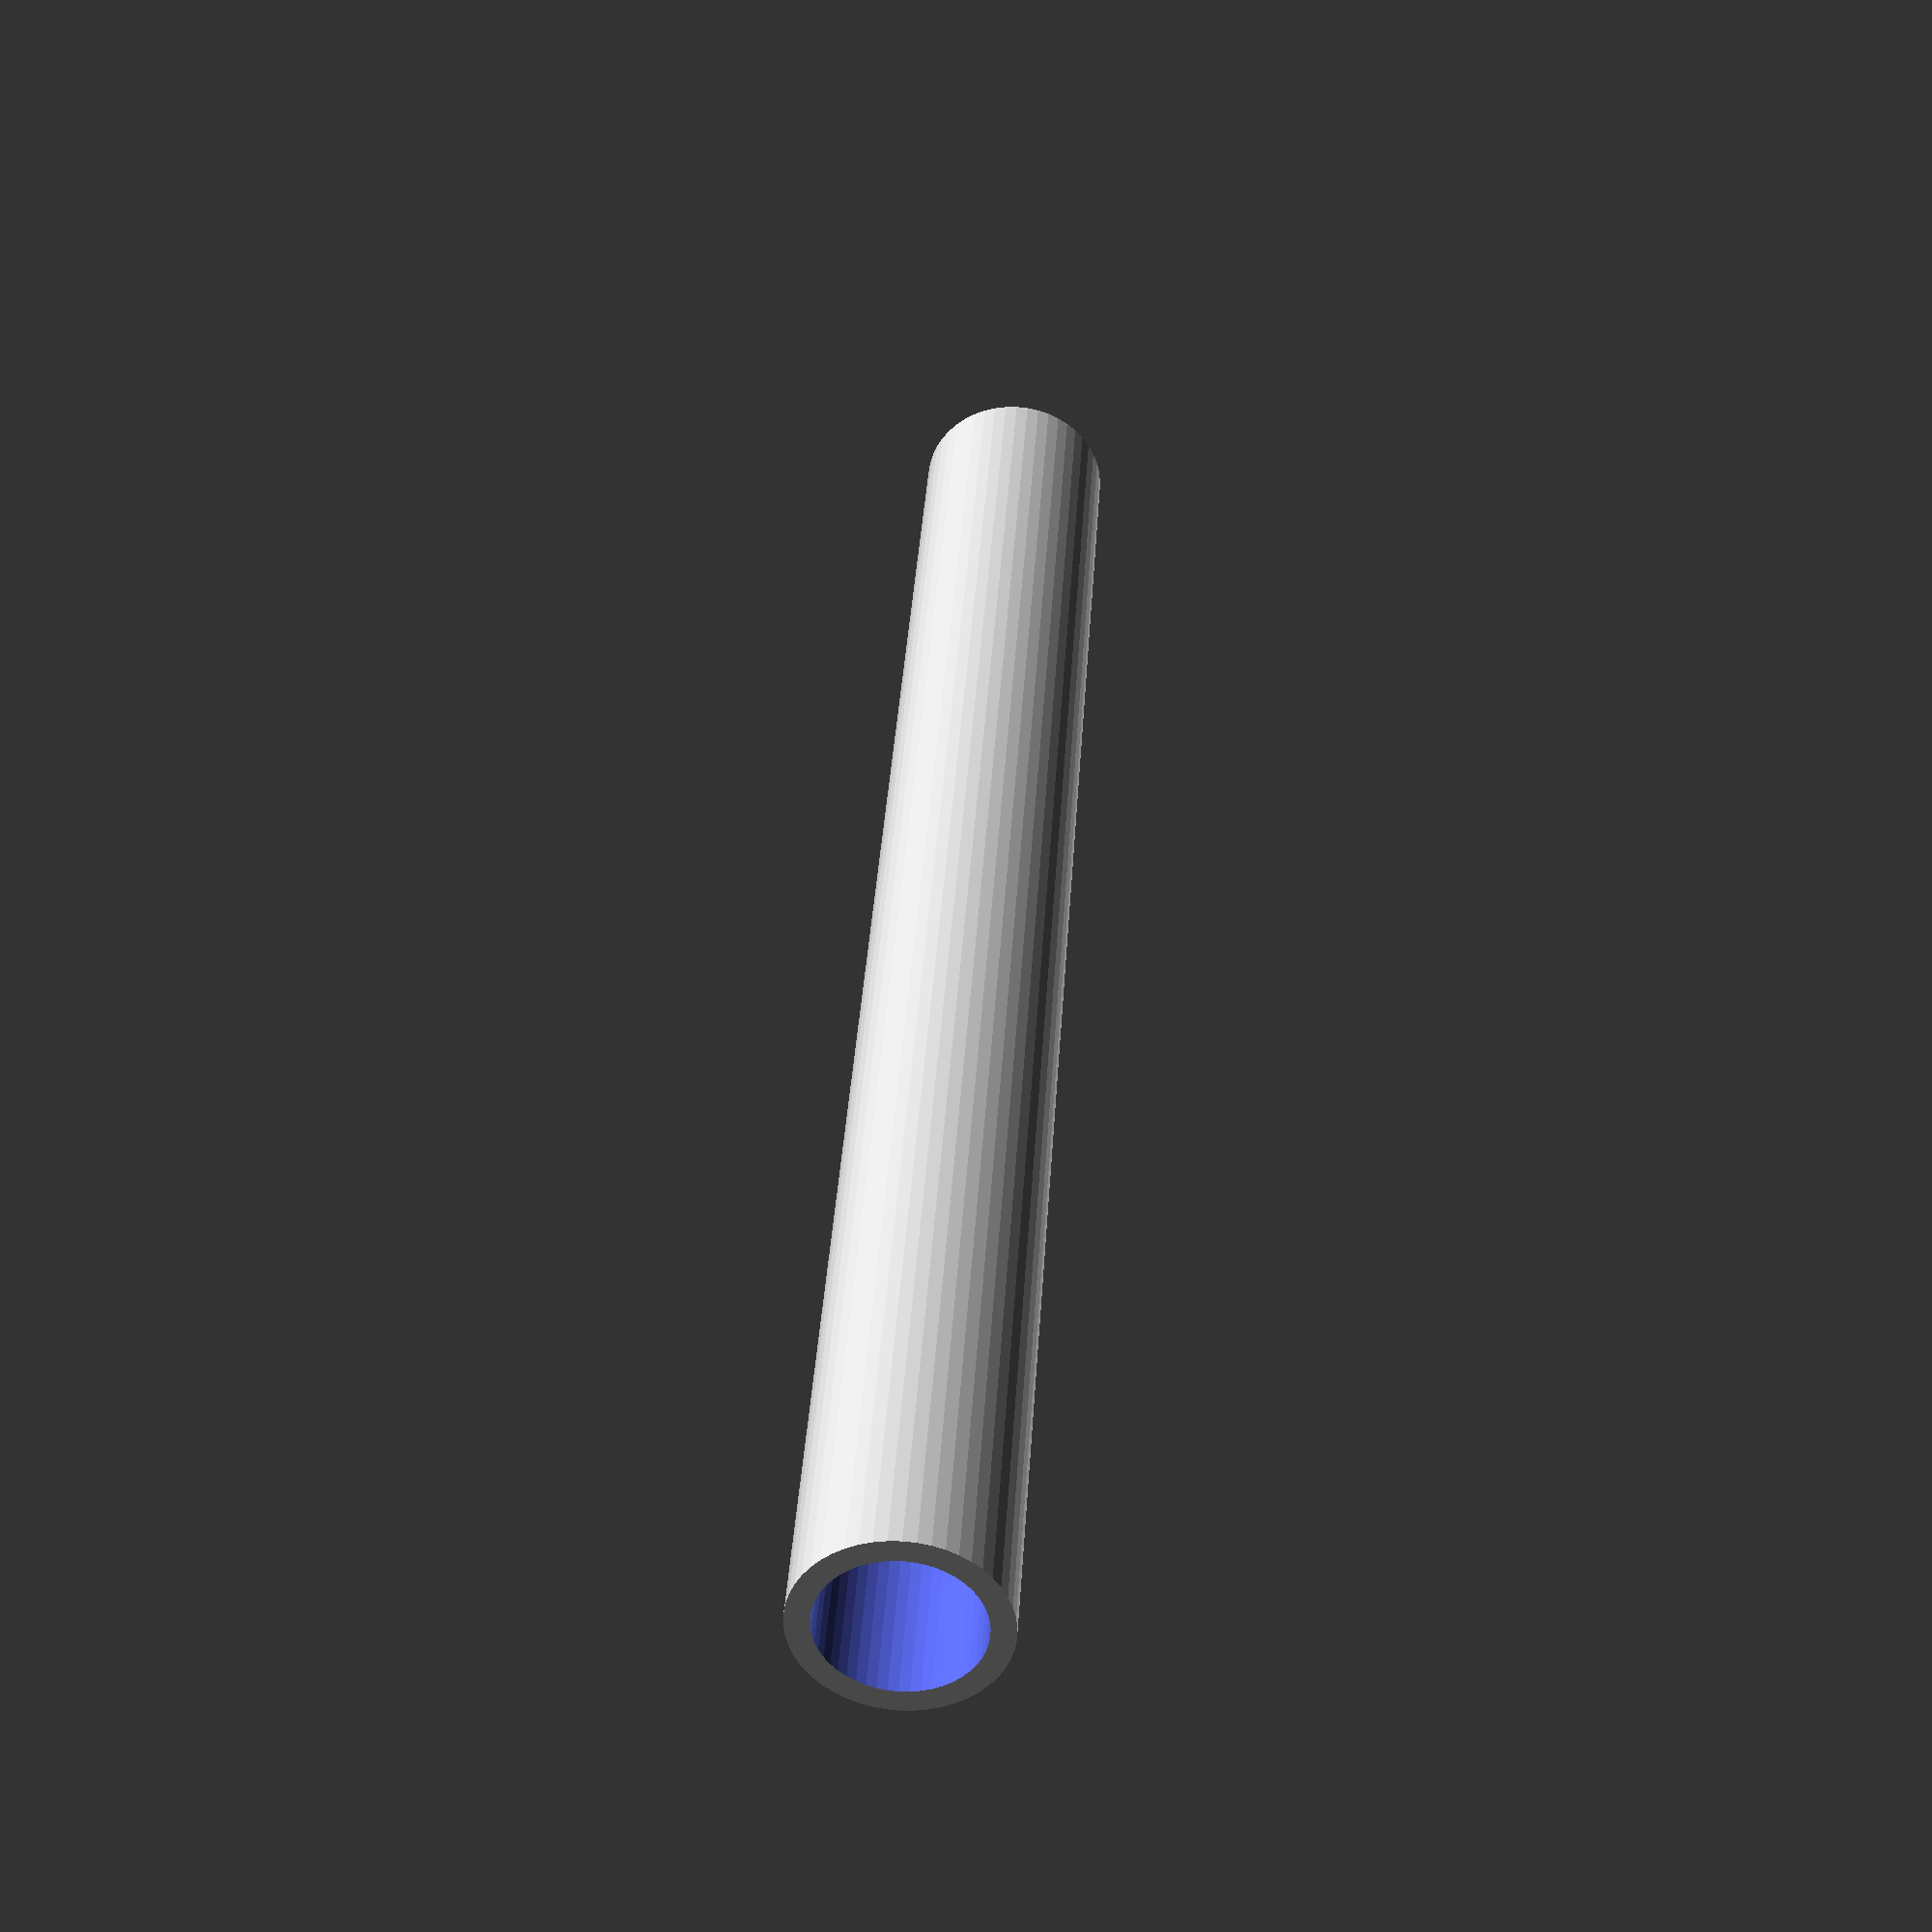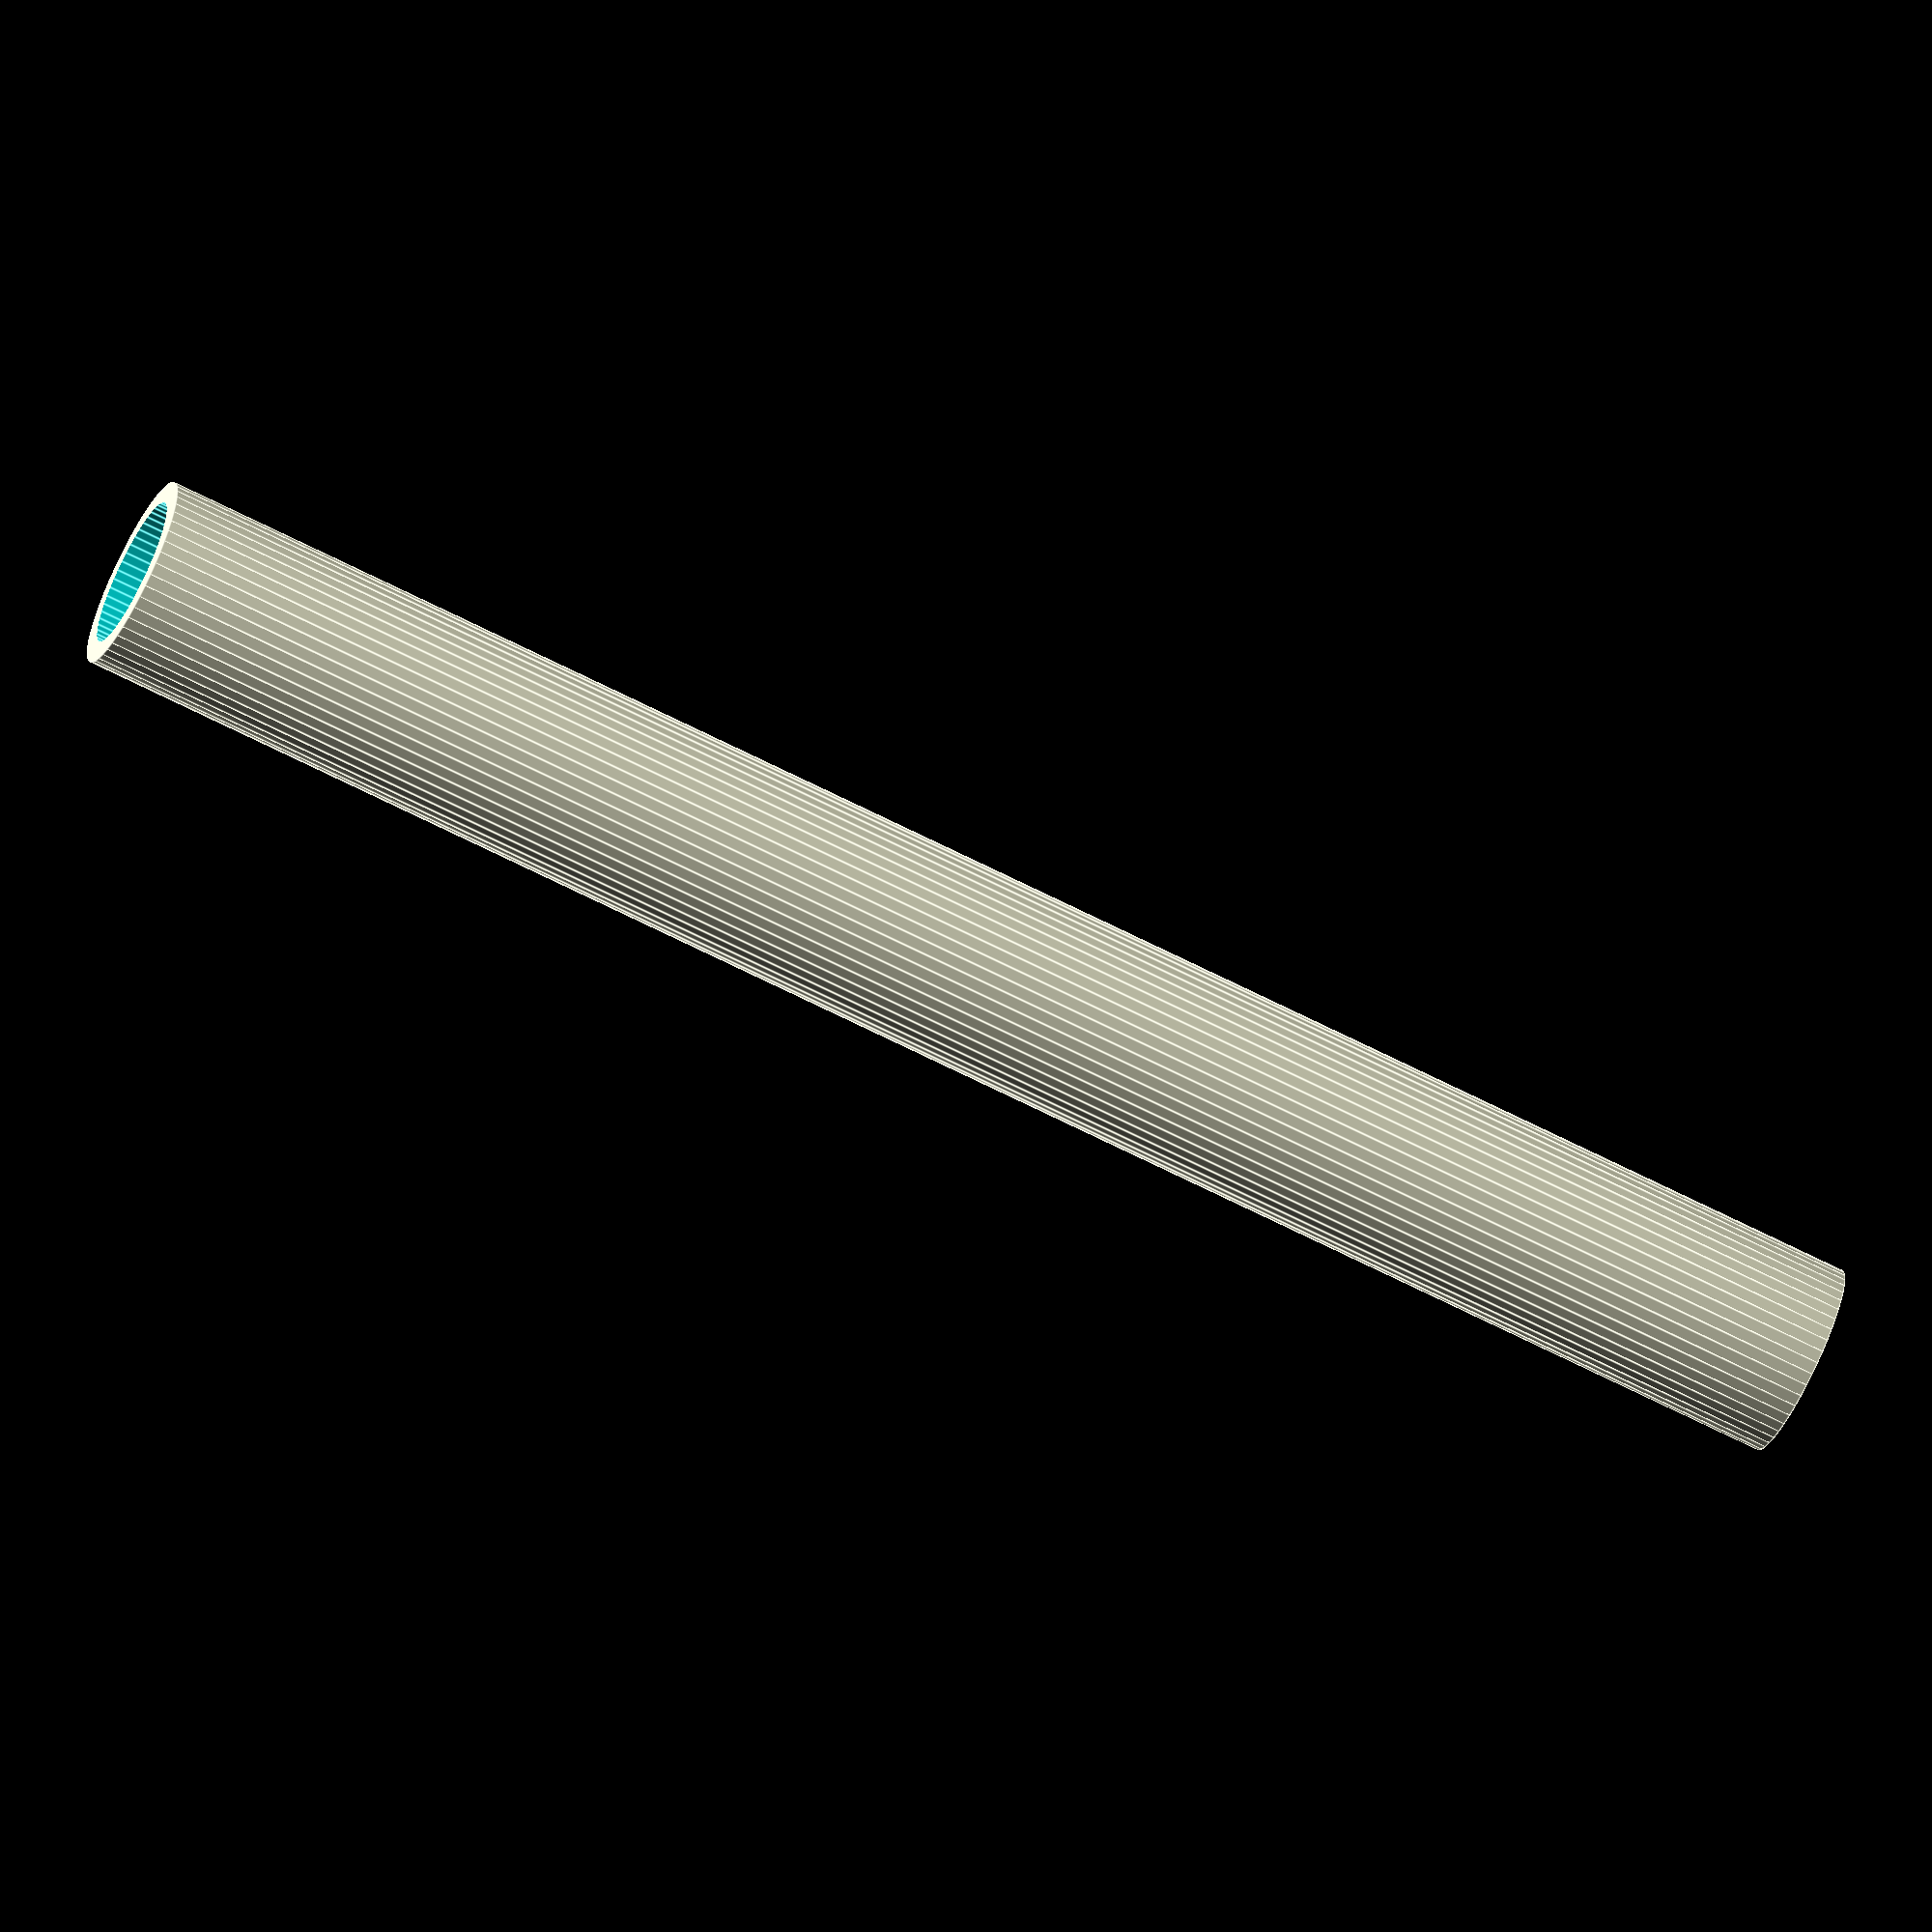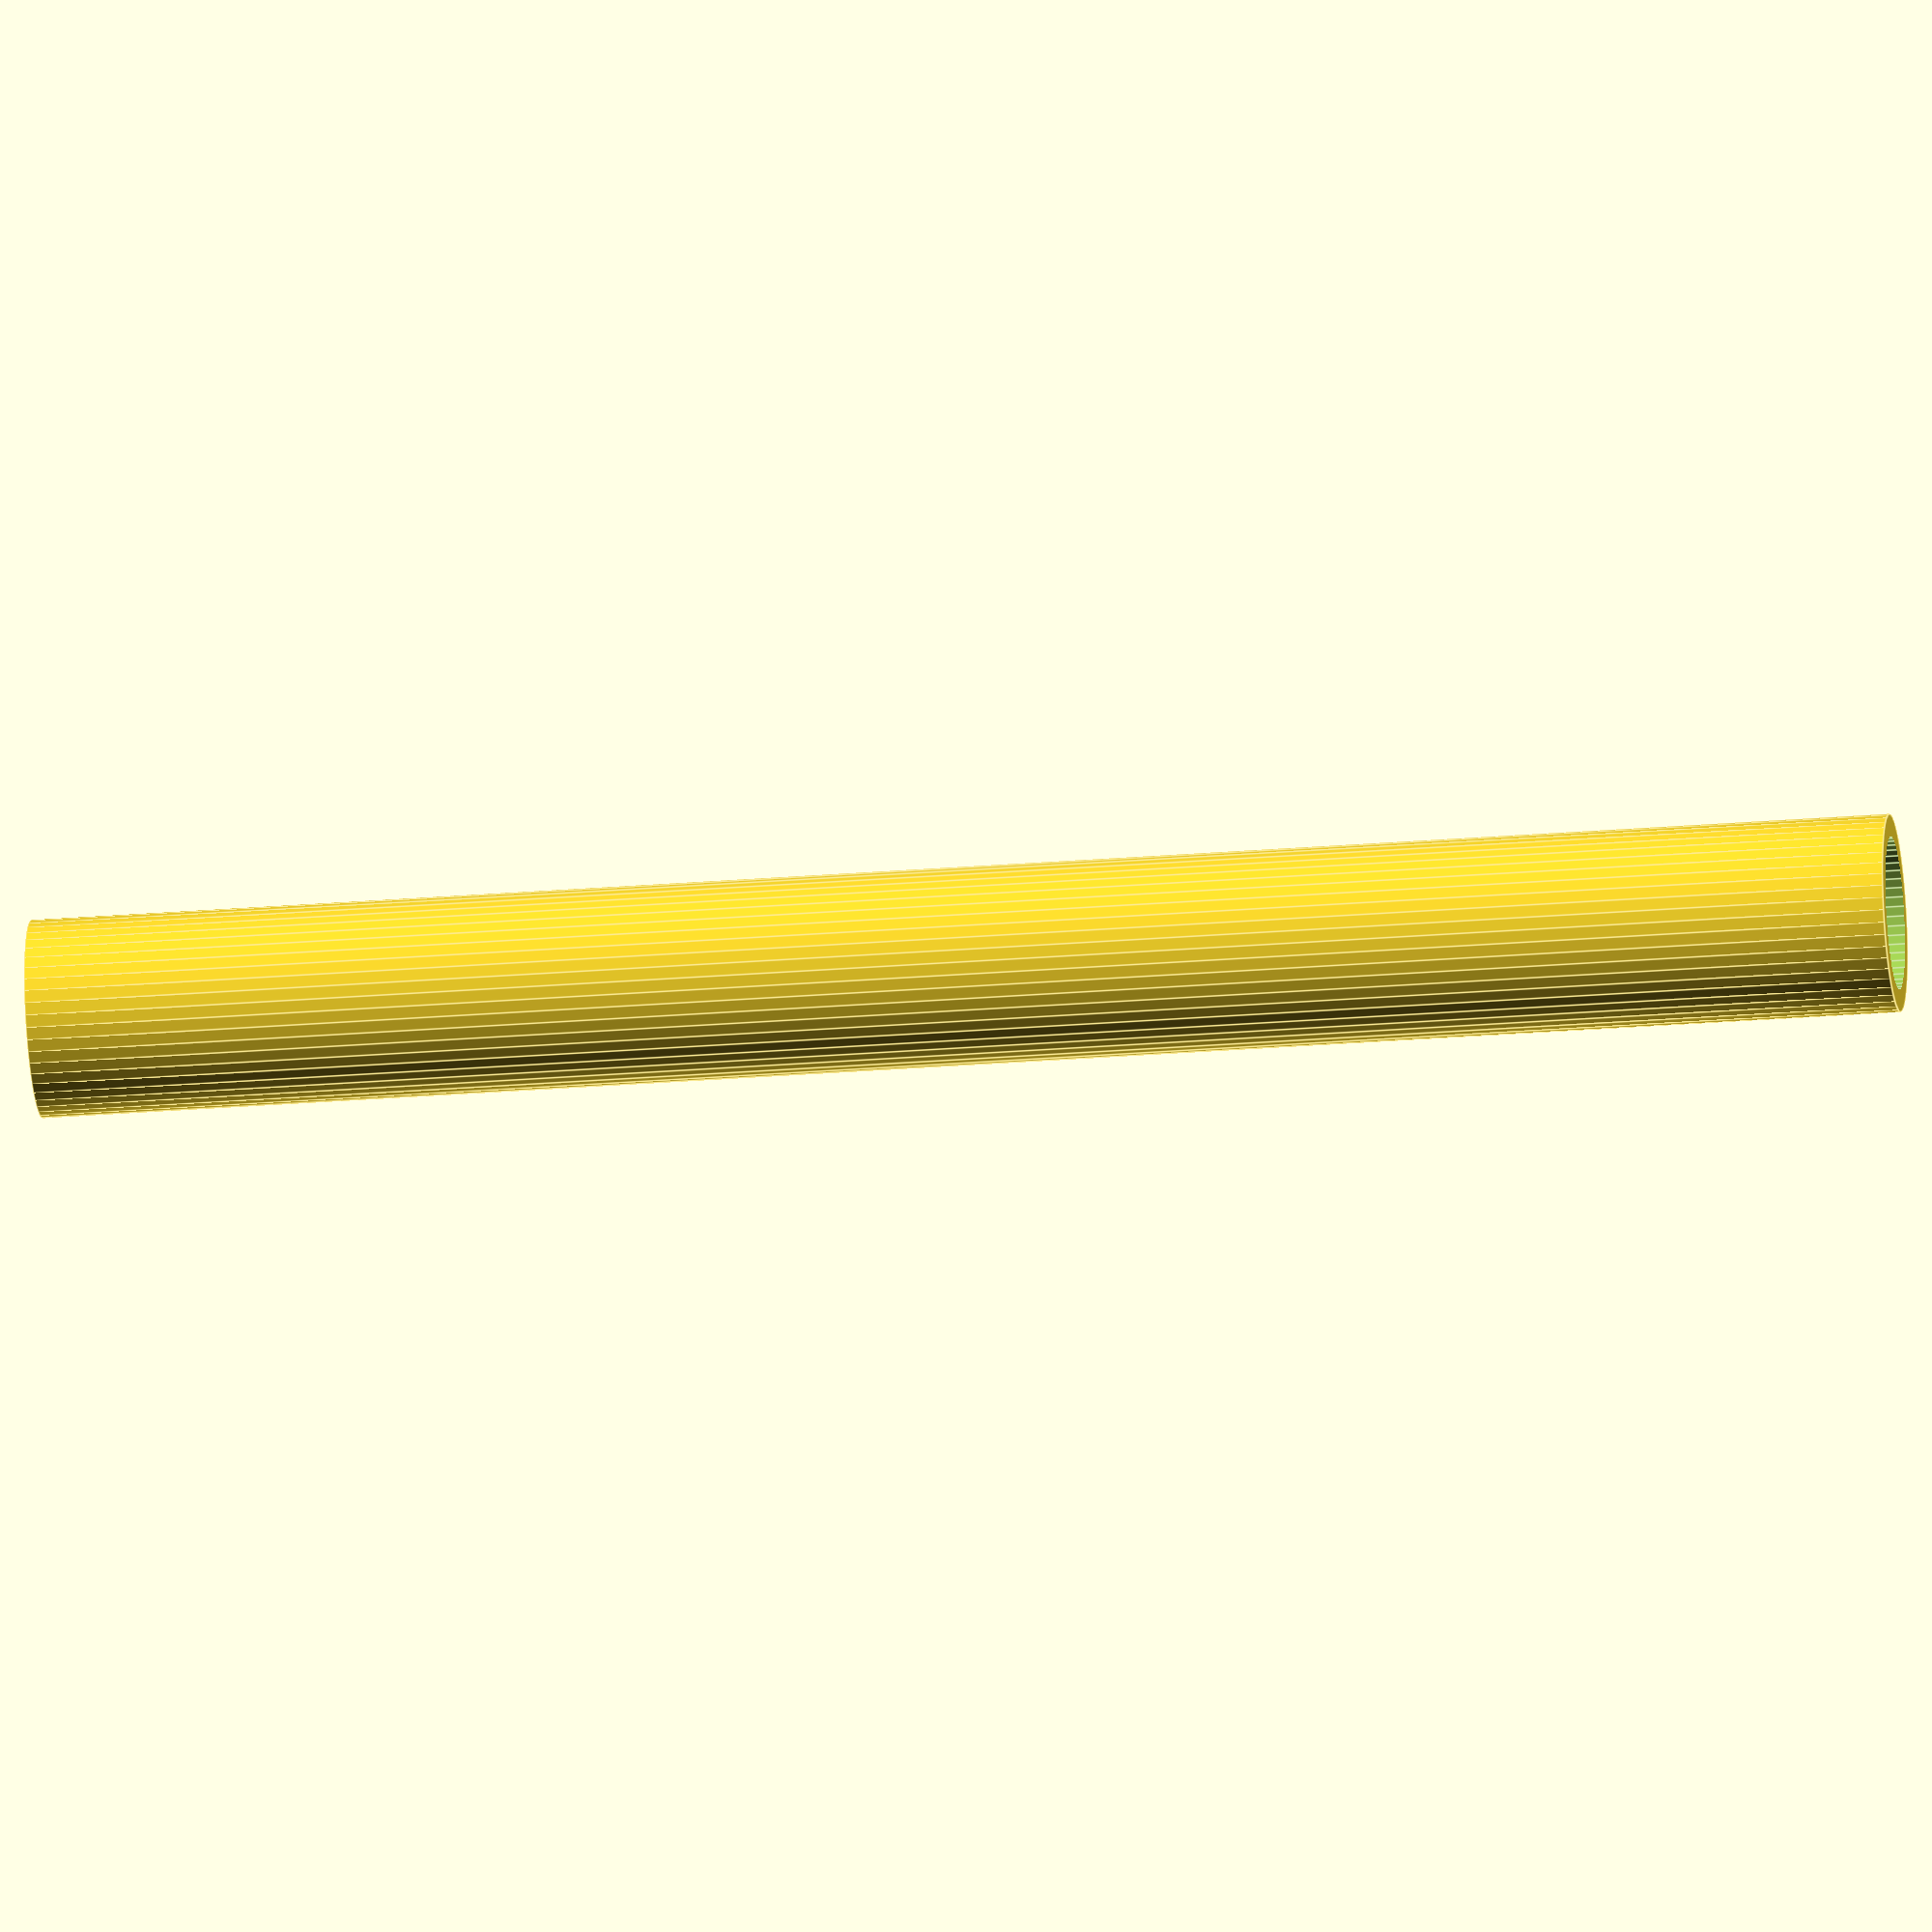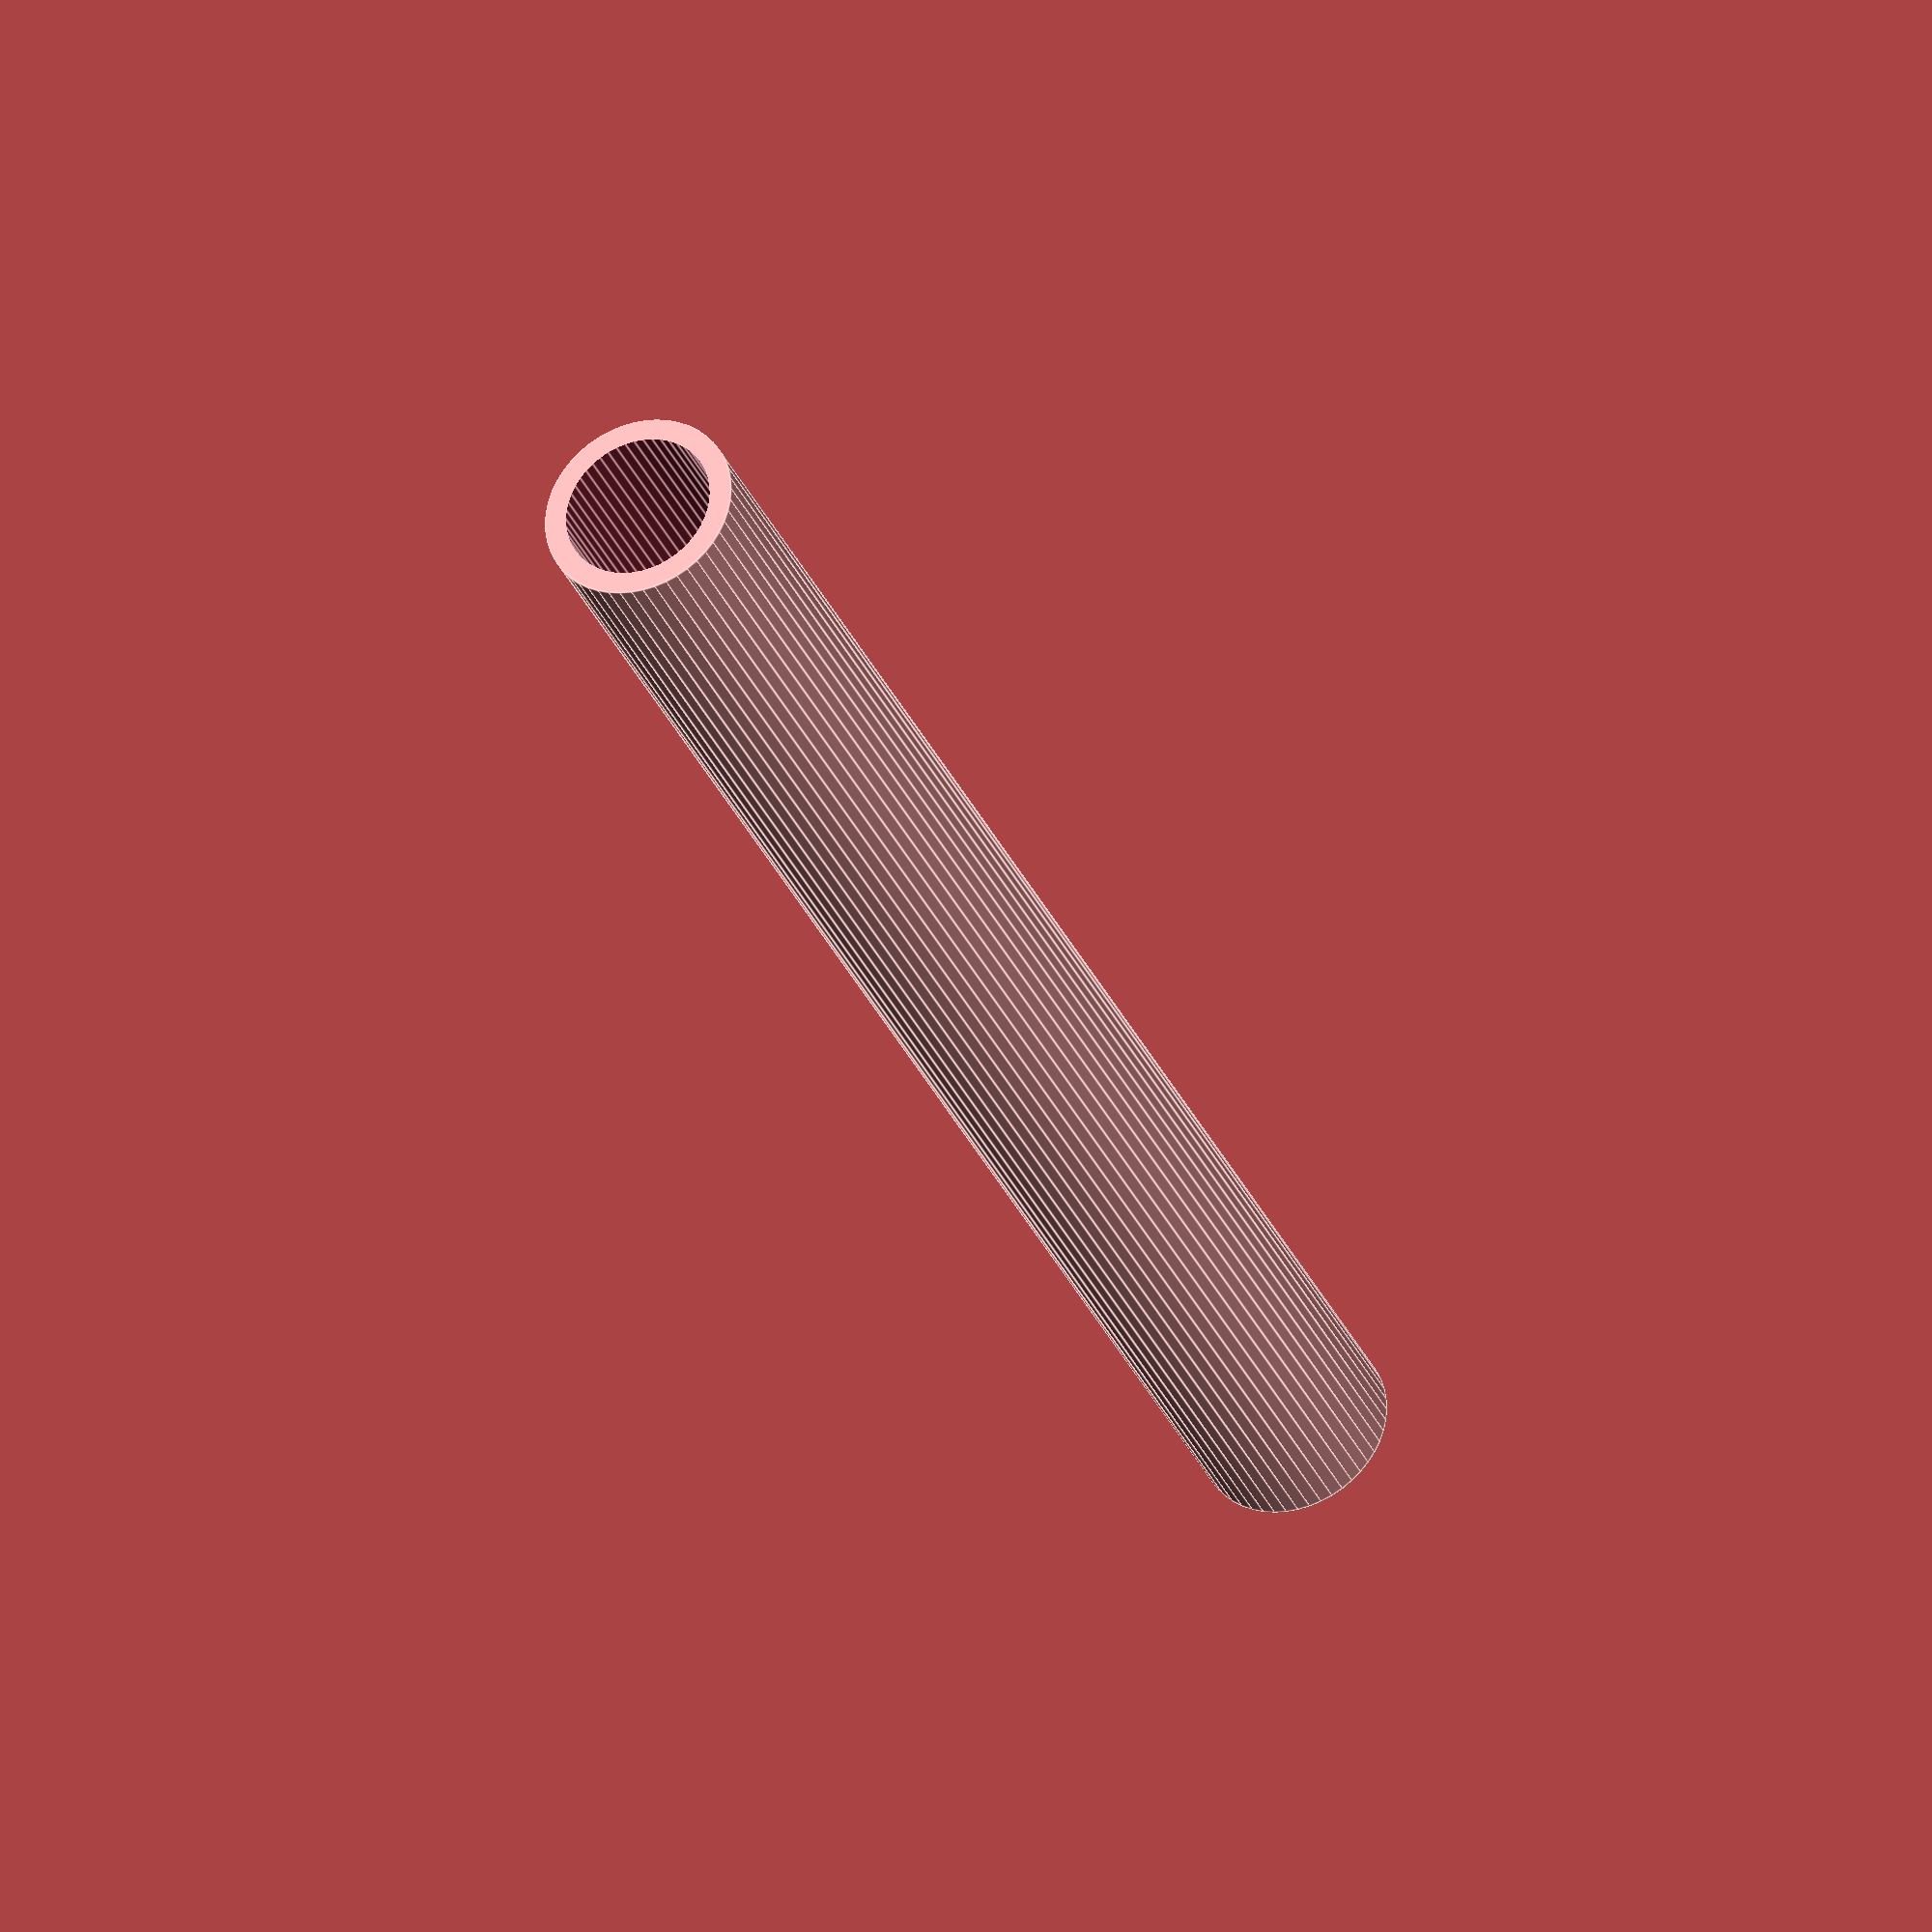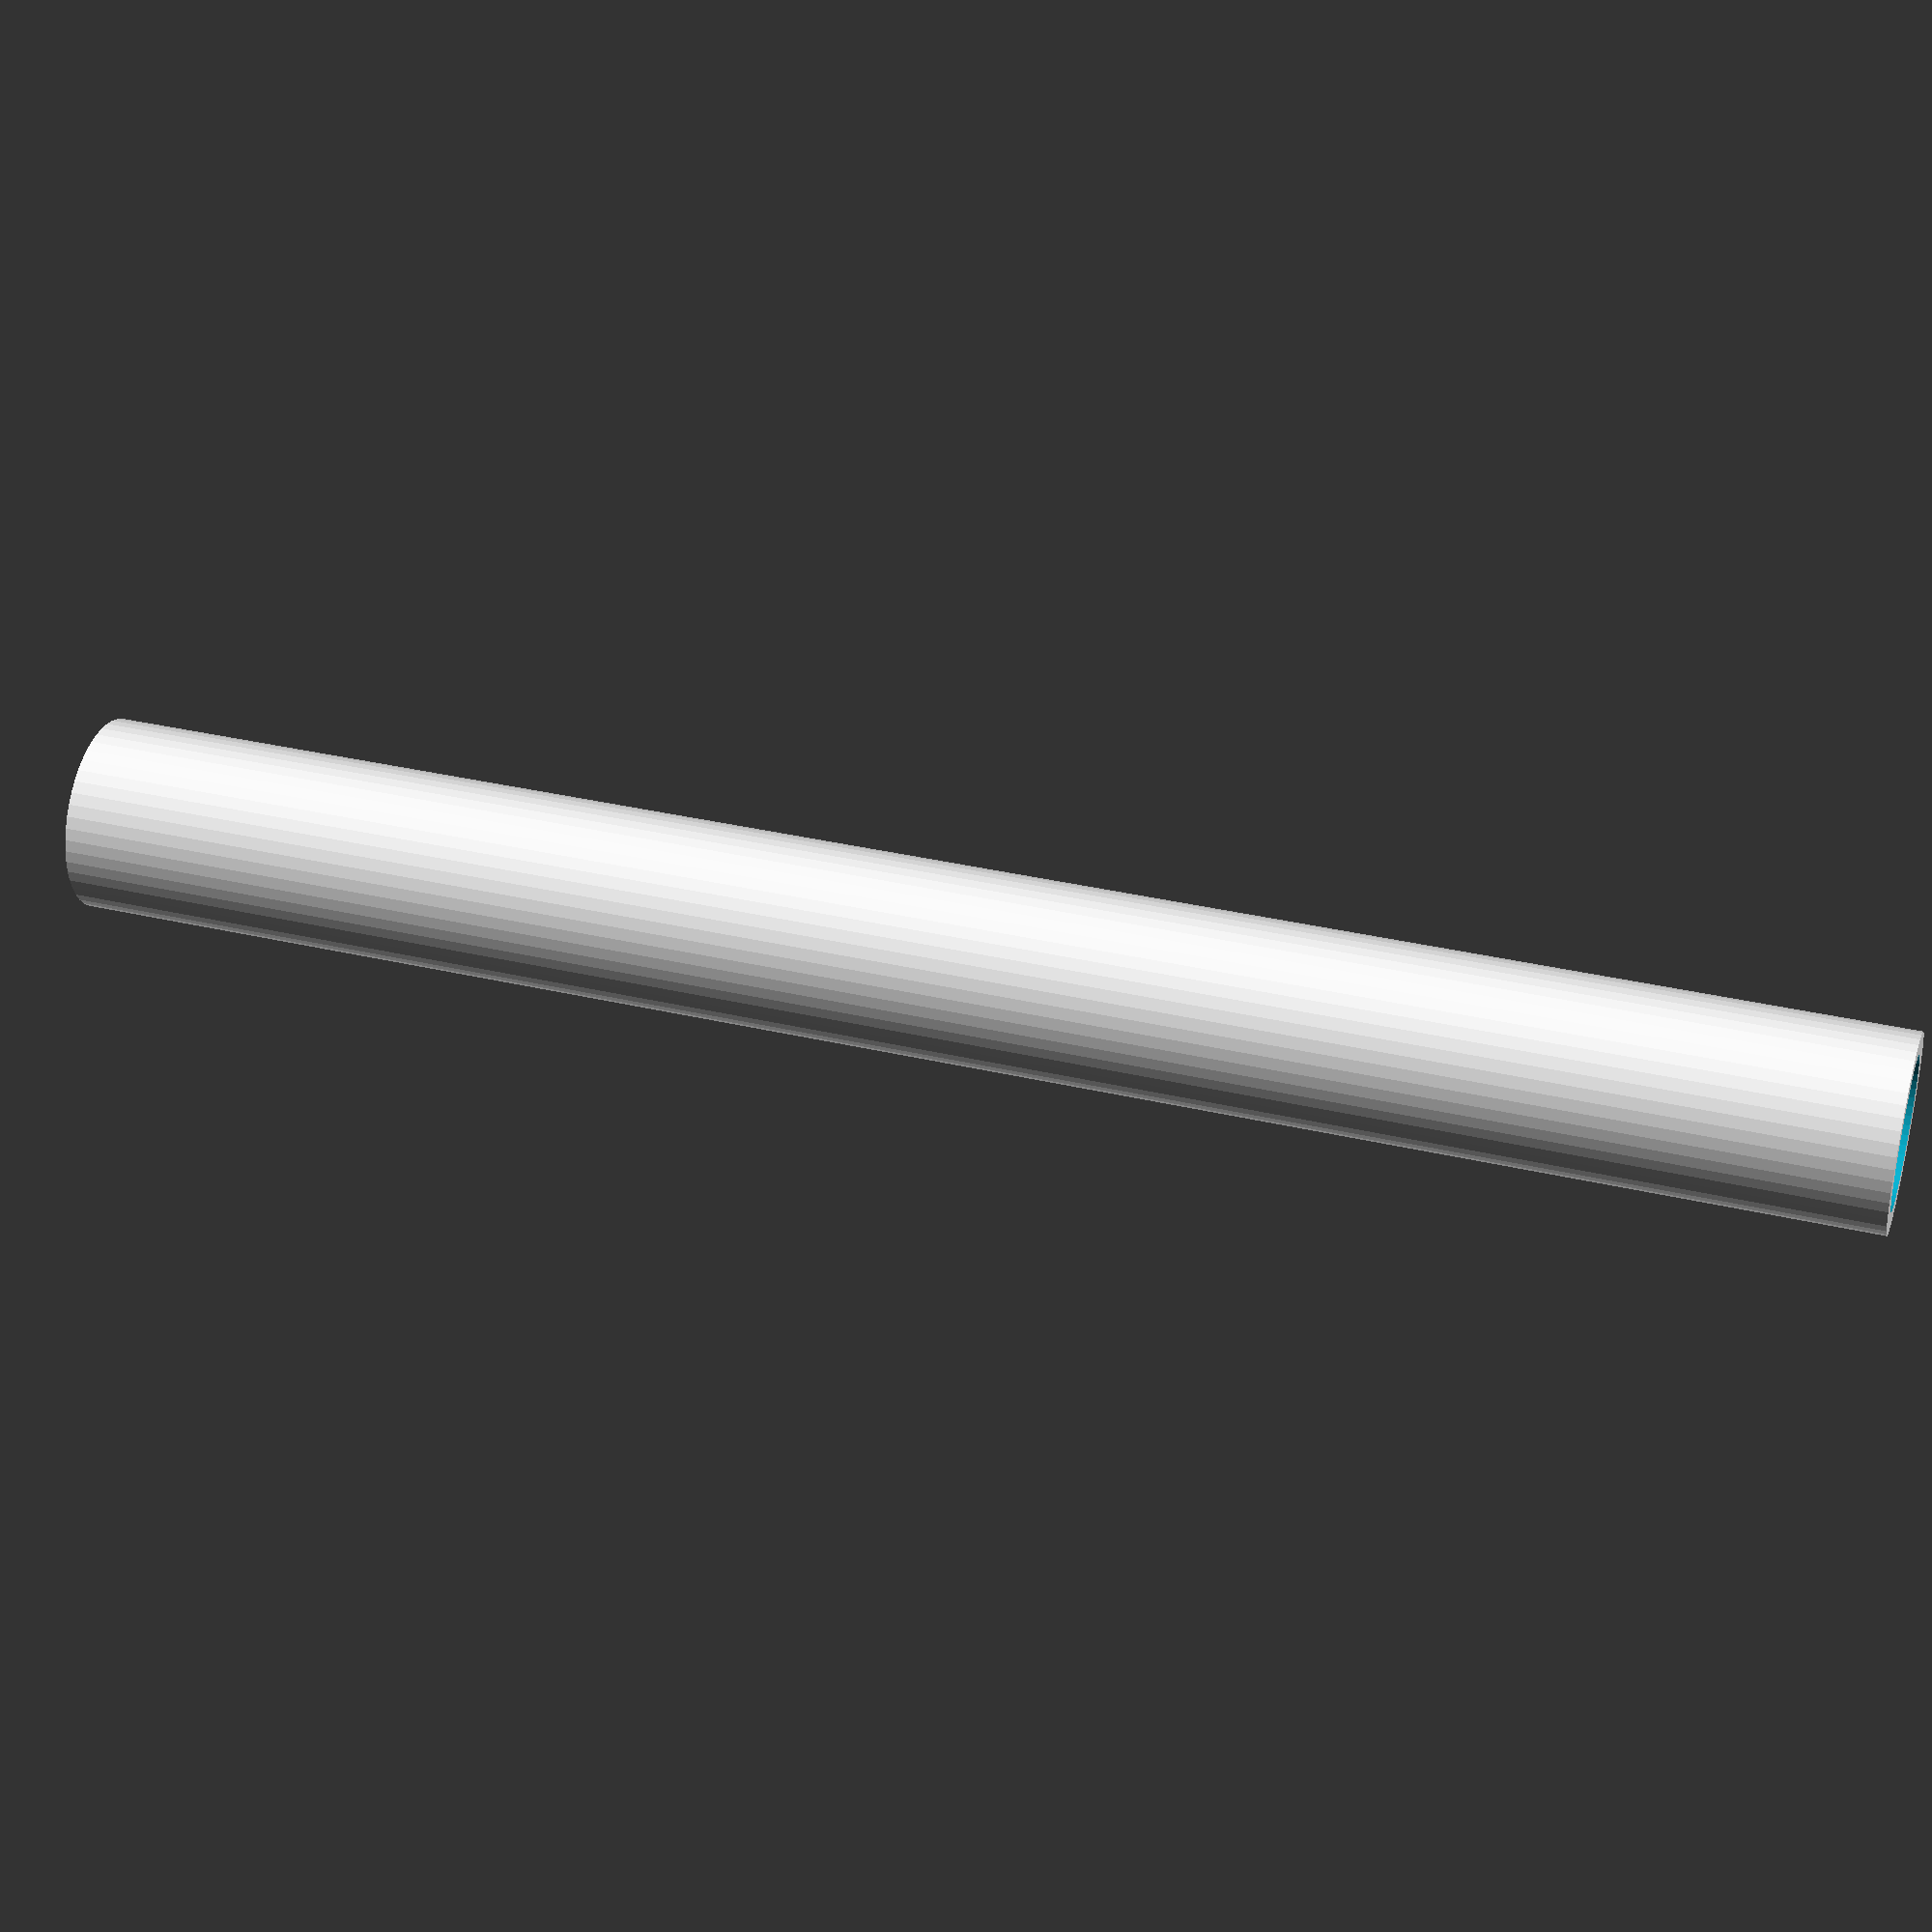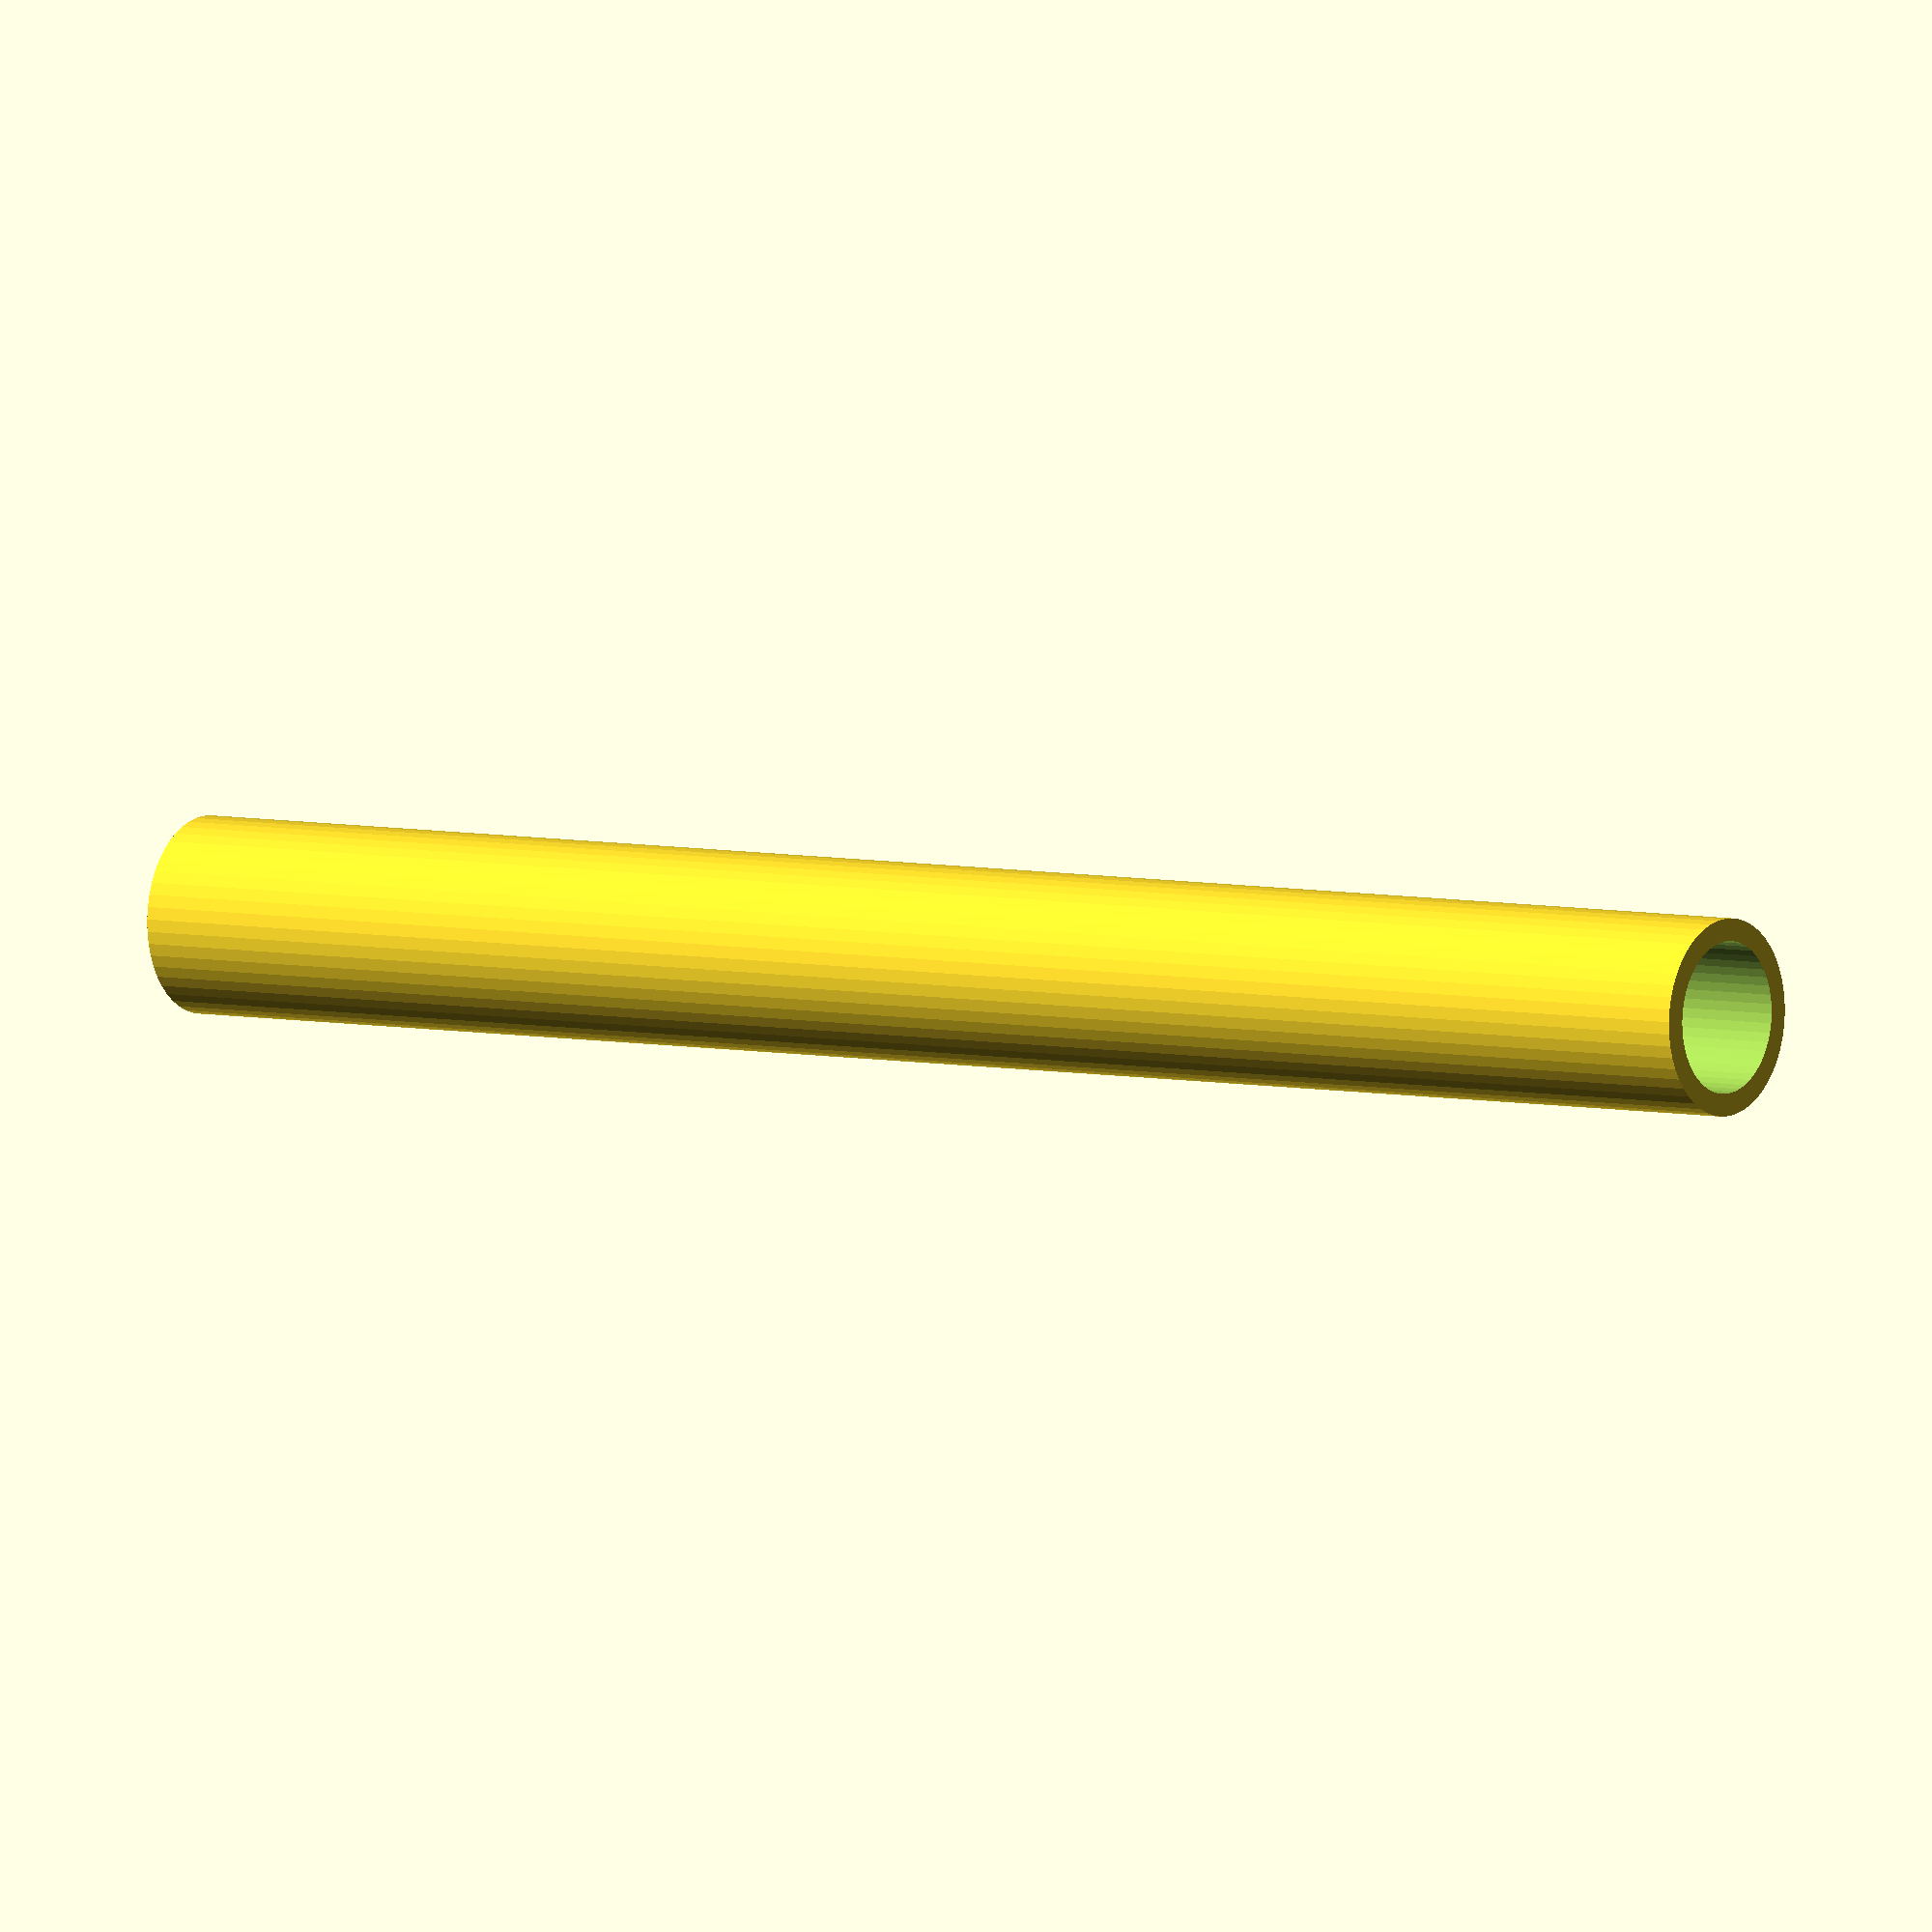
<openscad>
$fn = 50;


difference() {
	union() {
		translate(v = [0, 0, -16.5000000000]) {
			cylinder(h = 33, r = 1.7500000000);
		}
	}
	union() {
		translate(v = [0, 0, -100.0000000000]) {
			cylinder(h = 200, r = 1.3500000000);
		}
	}
}
</openscad>
<views>
elev=323.3 azim=103.0 roll=183.4 proj=p view=solid
elev=67.4 azim=253.7 roll=62.9 proj=o view=edges
elev=26.1 azim=329.0 roll=277.4 proj=o view=edges
elev=211.6 azim=80.0 roll=159.5 proj=o view=edges
elev=323.7 azim=55.4 roll=106.8 proj=p view=solid
elev=174.6 azim=34.4 roll=54.3 proj=o view=wireframe
</views>
